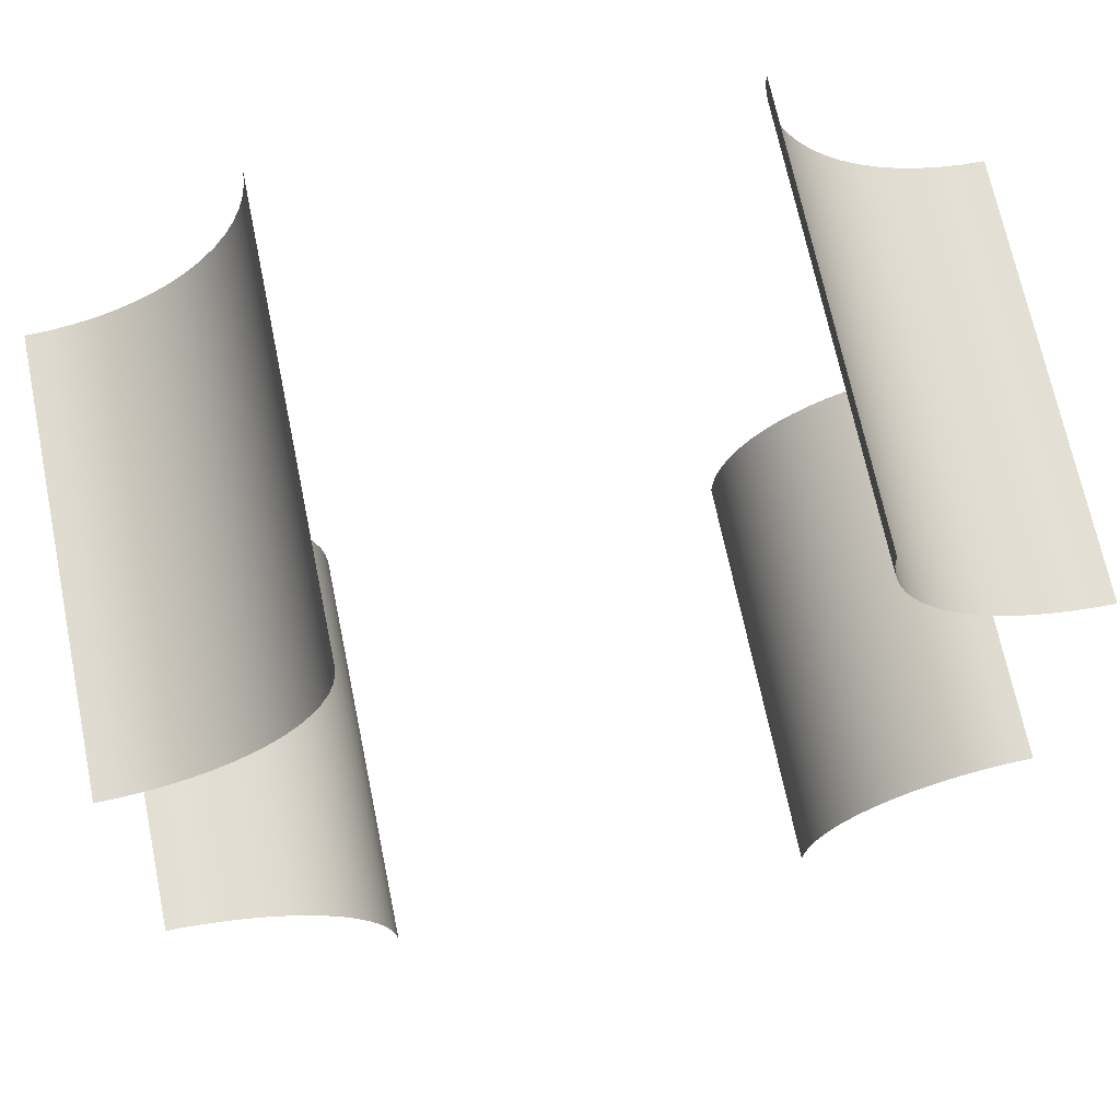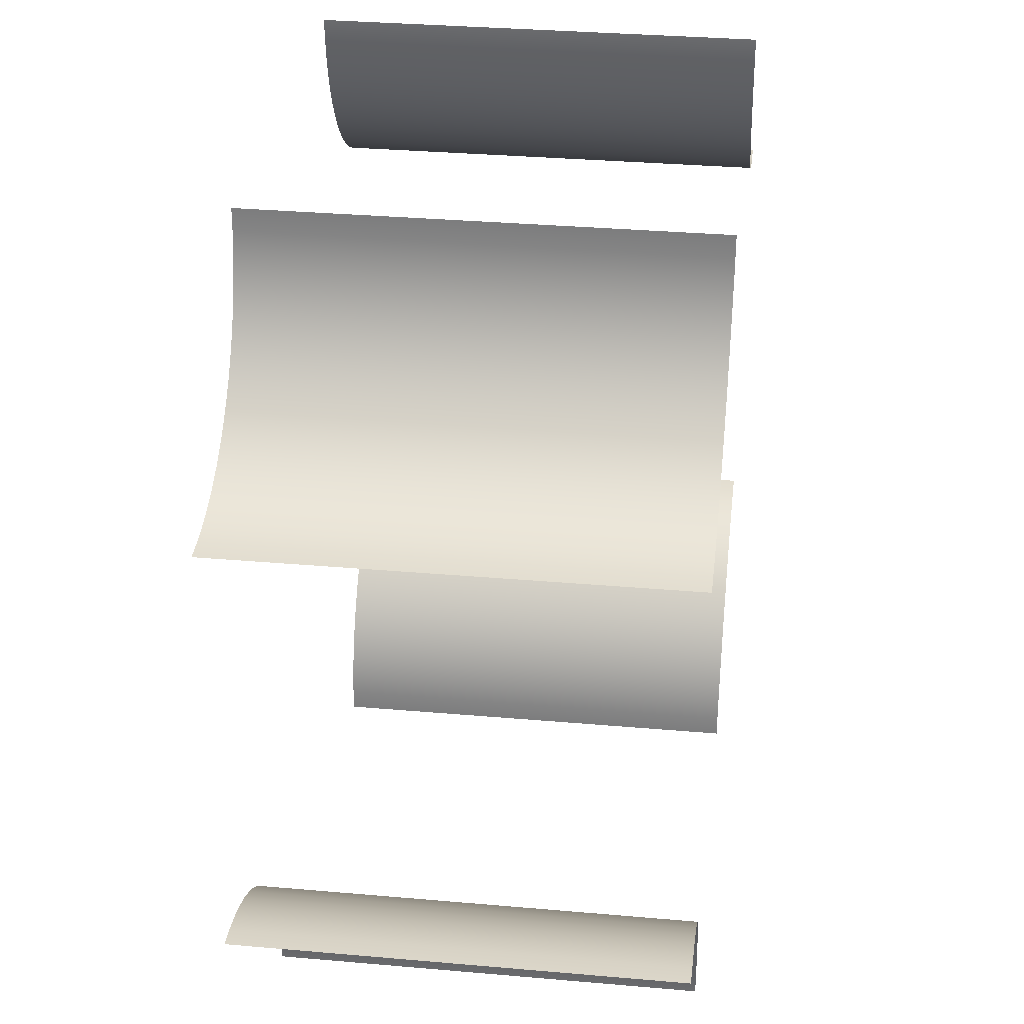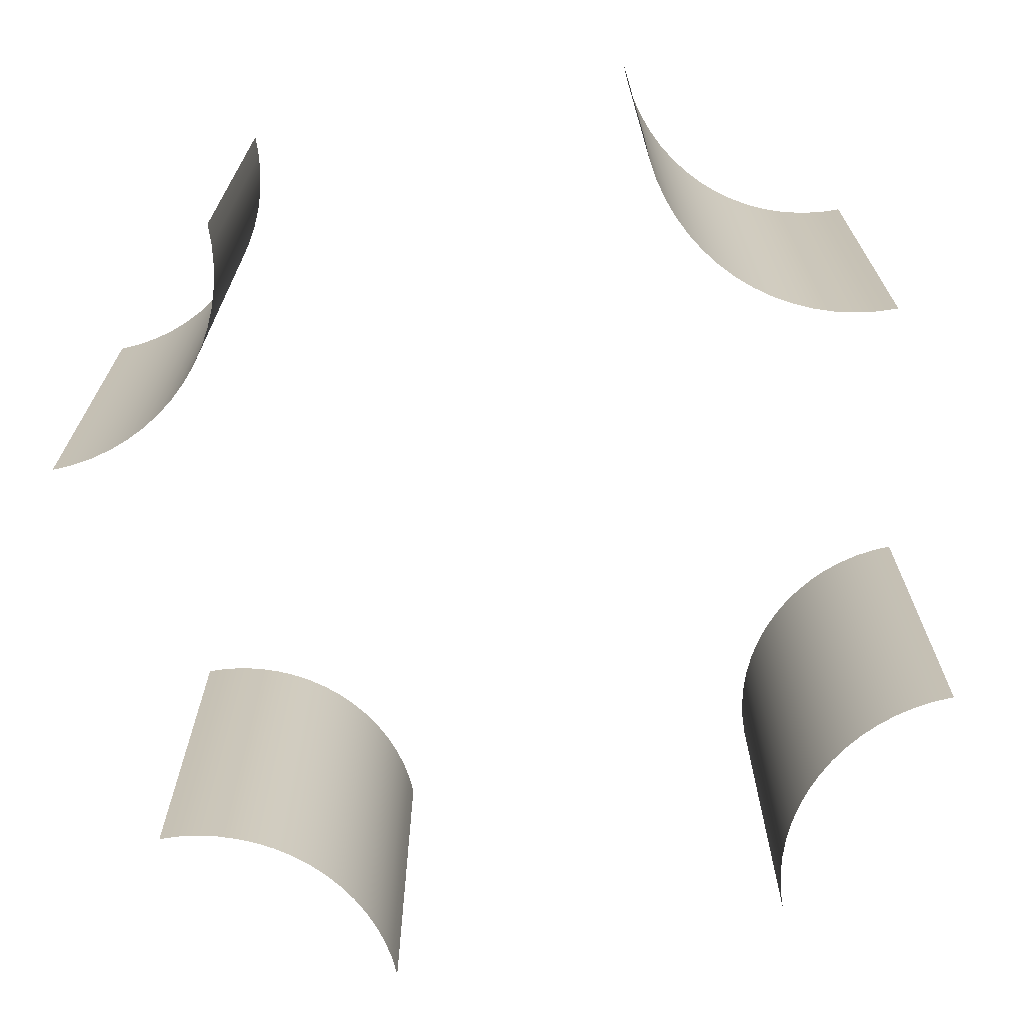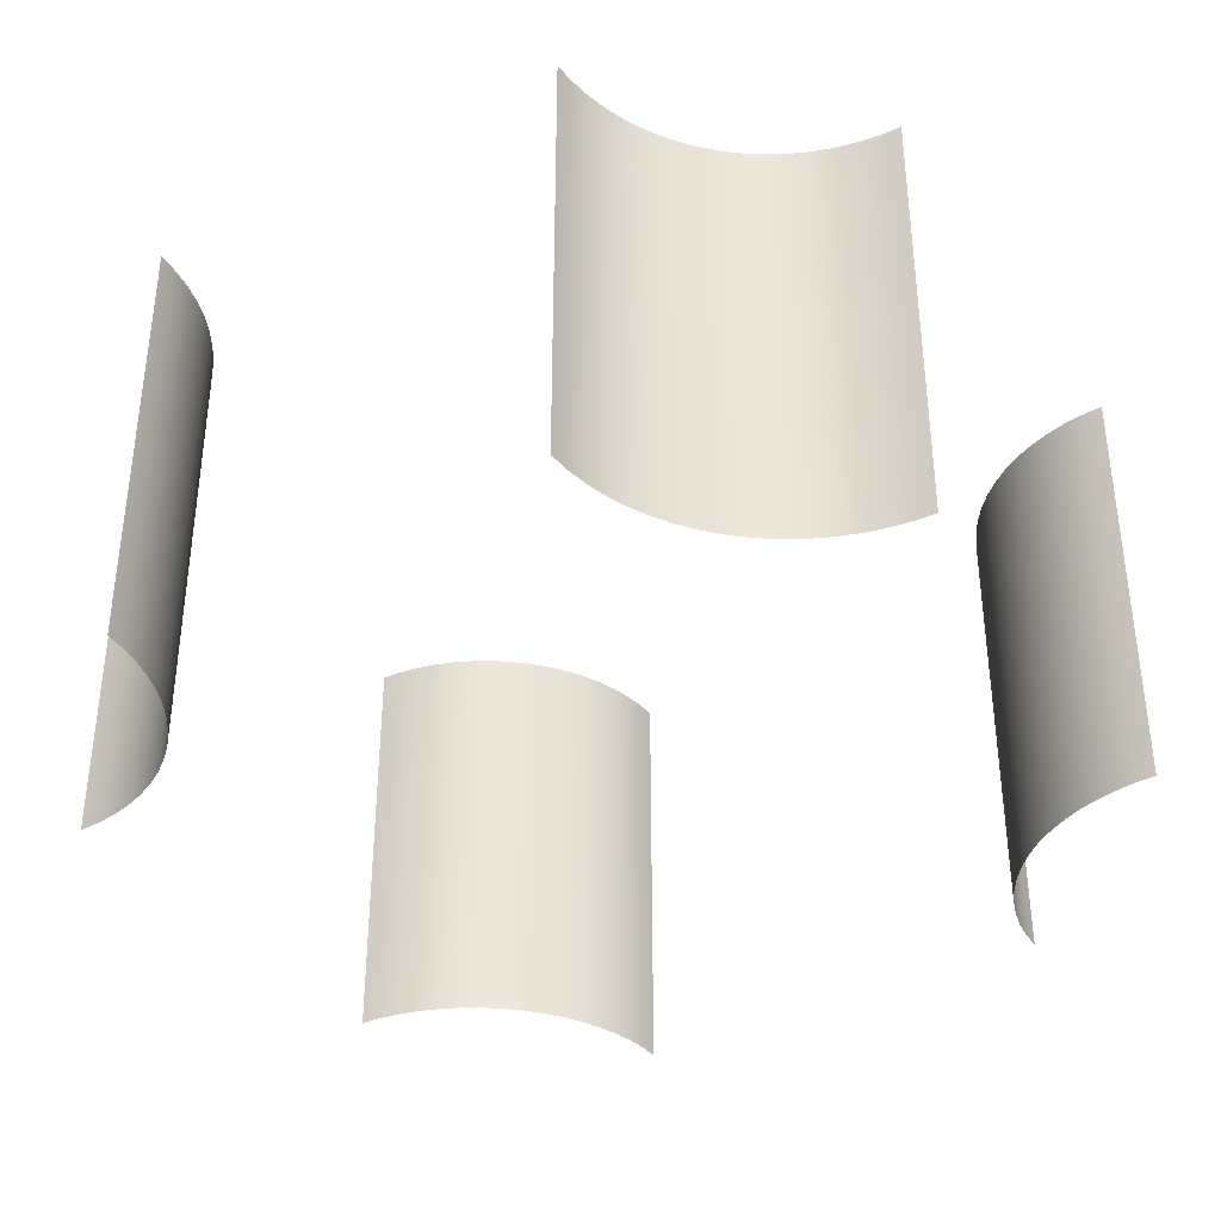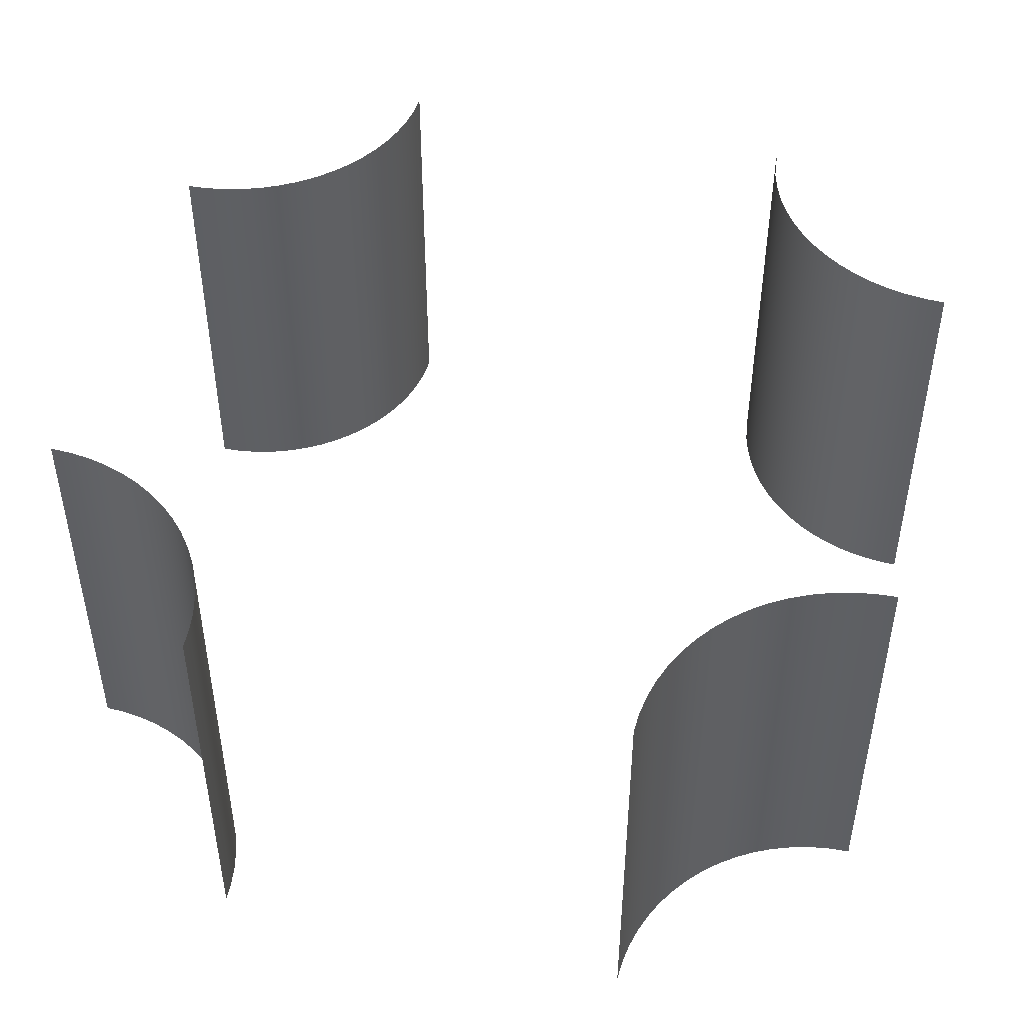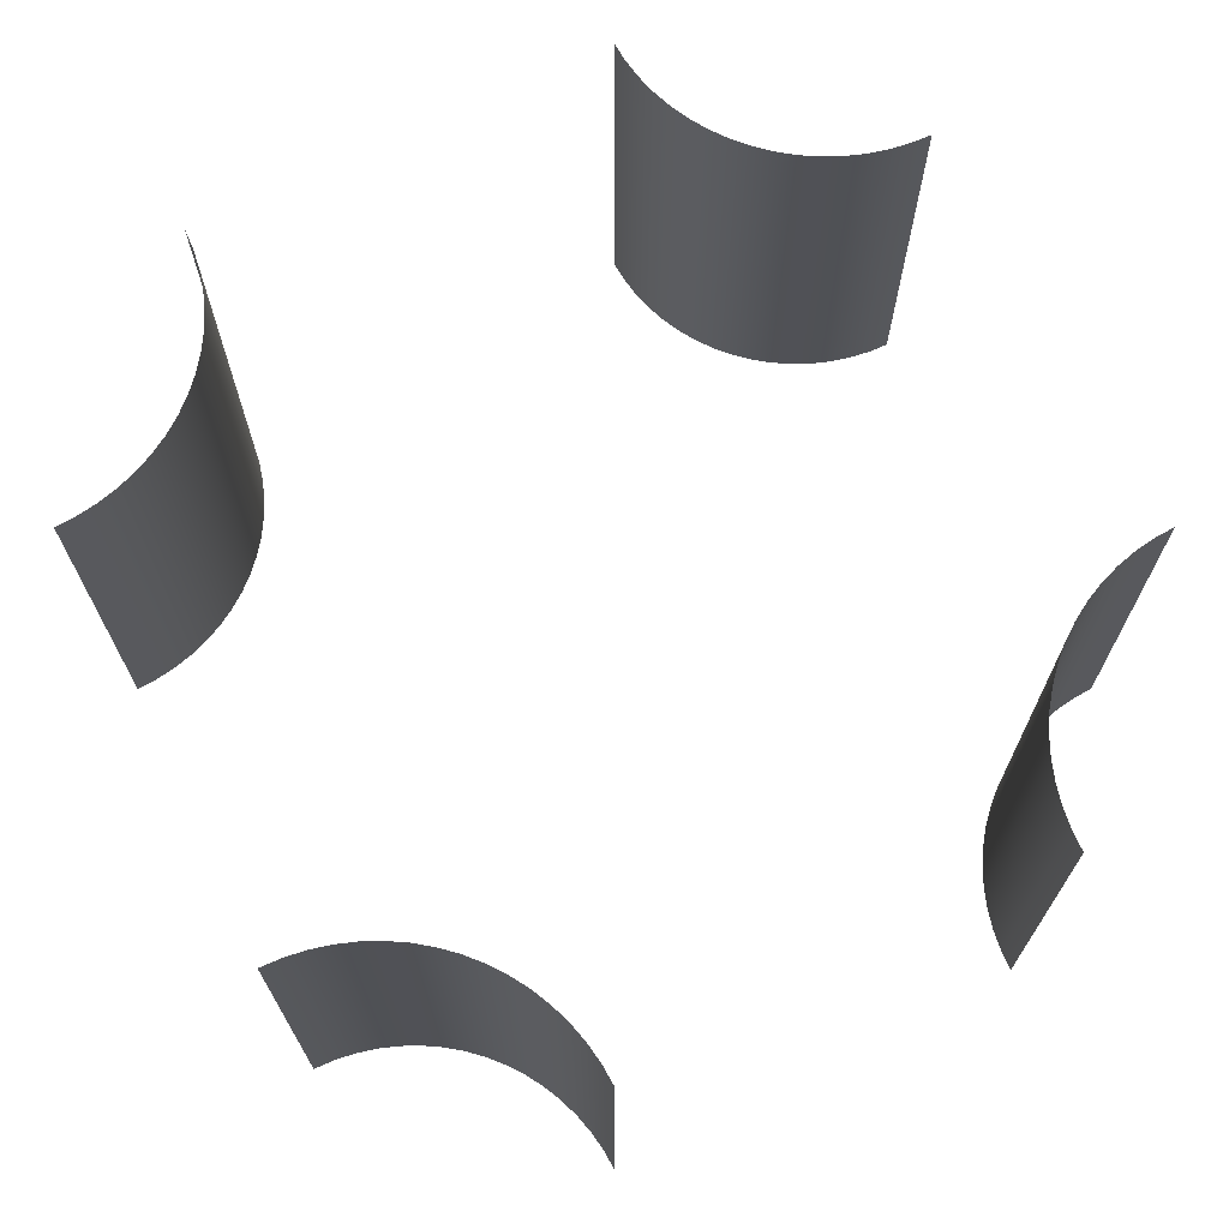
<metadata>
{"format":"obj","ext":"obj","renderer":"f3d","projection":"perspective","resolution":1024,"background":"white","views":[{"elev":68.4,"azim":168.4,"up":"+Z"},{"elev":32.9,"azim":96.9,"up":"+Z"},{"elev":-69.3,"azim":-78.7,"up":"+Y"},{"elev":-37.0,"azim":-58.1,"up":"+Y"},{"elev":47.4,"azim":-76.7,"up":"+Y"},{"elev":69.6,"azim":-26.6,"up":"+Y"}]}
</metadata>
<code>
o Cross_Underglow
v -1 -0.04742 -0.5
v -0.951 -0.04742 -0.5024
v -0.9025 -0.04742 -0.5096
v -0.8549 -0.04742 -0.5215
v -0.8087 -0.04742 -0.5381
v -0.7643 -0.04742 -0.559
v -0.7222 -0.04742 -0.5843
v -0.6828 -0.04742 -0.6135
v -0.6464 -0.04742 -0.6464
v -0.6135 -0.04742 -0.6828
v -0.5843 -0.04742 -0.7222
v -0.559 -0.04742 -0.7643
v -0.5381 -0.04742 -0.8087
v -0.5215 -0.04742 -0.8549
v -0.5096 -0.04742 -0.9025
v -0.5024 -0.04742 -0.951
v -0.5 -0.04742 -1
v -1 -0.04742 0.5
v -0.951 -0.04742 0.5024
v -0.9025 -0.04742 0.5096
v -0.8549 -0.04742 0.5215
v -0.8087 -0.04742 0.5381
v -0.7643 -0.04742 0.559
v -0.7222 -0.04742 0.5843
v -0.6828 -0.04742 0.6135
v -0.6464 -0.04742 0.6464
v -0.6135 -0.04742 0.6828
v -0.5843 -0.04742 0.7222
v -0.559 -0.04742 0.7643
v -0.5381 -0.04742 0.8087
v -0.5215 -0.04742 0.8549
v -0.5096 -0.04742 0.9025
v -0.5024 -0.04742 0.951
v -0.5 -0.04742 1
v 1 -0.04742 -0.5
v 0.951 -0.04742 -0.5024
v 0.9025 -0.04742 -0.5096
v 0.8549 -0.04742 -0.5215
v 0.8087 -0.04742 -0.5381
v 0.7643 -0.04742 -0.559
v 0.7222 -0.04742 -0.5843
v 0.6828 -0.04742 -0.6135
v 0.6464 -0.04742 -0.6464
v 0.6135 -0.04742 -0.6828
v 0.5843 -0.04742 -0.7222
v 0.559 -0.04742 -0.7643
v 0.5381 -0.04742 -0.8087
v 0.5215 -0.04742 -0.8549
v 0.5096 -0.04742 -0.9025
v 0.5024 -0.04742 -0.951
v 0.5 -0.04742 -1
v 1 -0.04742 0.5
v 0.951 -0.04742 0.5024
v 0.9025 -0.04742 0.5096
v 0.8549 -0.04742 0.5215
v 0.8087 -0.04742 0.5381
v 0.7643 -0.04742 0.559
v 0.7222 -0.04742 0.5843
v 0.6828 -0.04742 0.6135
v 0.6464 -0.04742 0.6464
v 0.6135 -0.04742 0.6828
v 0.5843 -0.04742 0.7222
v 0.559 -0.04742 0.7643
v 0.5381 -0.04742 0.8087
v 0.5215 -0.04742 0.8549
v 0.5096 -0.04742 0.9025
v 0.5024 -0.04742 0.951
v 0.5 -0.04742 1
v -1 -1.047 -0.5
v -0.951 -1.047 -0.5024
v -0.9025 -1.047 -0.5096
v -0.8549 -1.047 -0.5215
v -0.8087 -1.047 -0.5381
v -0.7643 -1.047 -0.559
v -0.7222 -1.047 -0.5843
v -0.6828 -1.047 -0.6135
v -0.6464 -1.047 -0.6464
v -0.6135 -1.047 -0.6828
v -0.5843 -1.047 -0.7222
v -0.559 -1.047 -0.7643
v -0.5381 -1.047 -0.8087
v -0.5215 -1.047 -0.8549
v -0.5096 -1.047 -0.9025
v -0.5024 -1.047 -0.951
v -0.5 -1.047 -1
v -1 -1.047 0.5
v -0.951 -1.047 0.5024
v -0.9025 -1.047 0.5096
v -0.8549 -1.047 0.5215
v -0.8087 -1.047 0.5381
v -0.7643 -1.047 0.559
v -0.7222 -1.047 0.5843
v -0.6828 -1.047 0.6135
v -0.6464 -1.047 0.6464
v -0.6135 -1.047 0.6828
v -0.5843 -1.047 0.7222
v -0.559 -1.047 0.7643
v -0.5381 -1.047 0.8087
v -0.5215 -1.047 0.8549
v -0.5096 -1.047 0.9025
v -0.5024 -1.047 0.951
v -0.5 -1.047 1
v 1 -1.047 -0.5
v 0.951 -1.047 -0.5024
v 0.9025 -1.047 -0.5096
v 0.8549 -1.047 -0.5215
v 0.8087 -1.047 -0.5381
v 0.7643 -1.047 -0.559
v 0.7222 -1.047 -0.5843
v 0.6828 -1.047 -0.6135
v 0.6464 -1.047 -0.6464
v 0.6135 -1.047 -0.6828
v 0.5843 -1.047 -0.7222
v 0.559 -1.047 -0.7643
v 0.5381 -1.047 -0.8087
v 0.5215 -1.047 -0.8549
v 0.5096 -1.047 -0.9025
v 0.5024 -1.047 -0.951
v 0.5 -1.047 -1
v 1 -1.047 0.5
v 0.951 -1.047 0.5024
v 0.9025 -1.047 0.5096
v 0.8549 -1.047 0.5215
v 0.8087 -1.047 0.5381
v 0.7643 -1.047 0.559
v 0.7222 -1.047 0.5843
v 0.6828 -1.047 0.6135
v 0.6464 -1.047 0.6464
v 0.6135 -1.047 0.6828
v 0.5843 -1.047 0.7222
v 0.559 -1.047 0.7643
v 0.5381 -1.047 0.8087
v 0.5215 -1.047 0.8549
v 0.5096 -1.047 0.9025
v 0.5024 -1.047 0.951
v 0.5 -1.047 1
f 33 32 100 101
f 6 74 73 5
f 62 130 129 61
f 34 33 101 102
f 7 75 74 6
f 63 131 130 62
f 36 35 103 104
f 8 76 75 7
f 64 132 131 63
f 37 36 104 105
f 9 77 76 8
f 65 133 132 64
f 38 37 105 106
f 10 78 77 9
f 66 134 133 65
f 39 38 106 107
f 11 79 78 10
f 67 135 134 66
f 40 39 107 108
f 12 80 79 11
f 68 136 135 67
f 41 40 108 109
f 13 81 80 12
f 42 41 109 110
f 14 82 81 13
f 43 42 110 111
f 15 83 82 14
f 44 43 111 112
f 16 84 83 15
f 45 44 112 113
f 17 85 84 16
f 46 45 113 114
f 19 18 86 87
f 47 46 114 115
f 20 19 87 88
f 48 47 115 116
f 21 20 88 89
f 49 48 116 117
f 22 21 89 90
f 50 49 117 118
f 23 22 90 91
f 51 50 118 119
f 24 23 91 92
f 53 121 120 52
f 25 24 92 93
f 54 122 121 53
f 26 25 93 94
f 55 123 122 54
f 27 26 94 95
f 56 124 123 55
f 28 27 95 96
f 57 125 124 56
f 29 28 96 97
f 2 70 69 1
f 58 126 125 57
f 30 29 97 98
f 3 71 70 2
f 59 127 126 58
f 31 30 98 99
f 4 72 71 3
f 60 128 127 59
f 32 31 99 100
f 5 73 72 4
f 61 129 128 60

</code>
